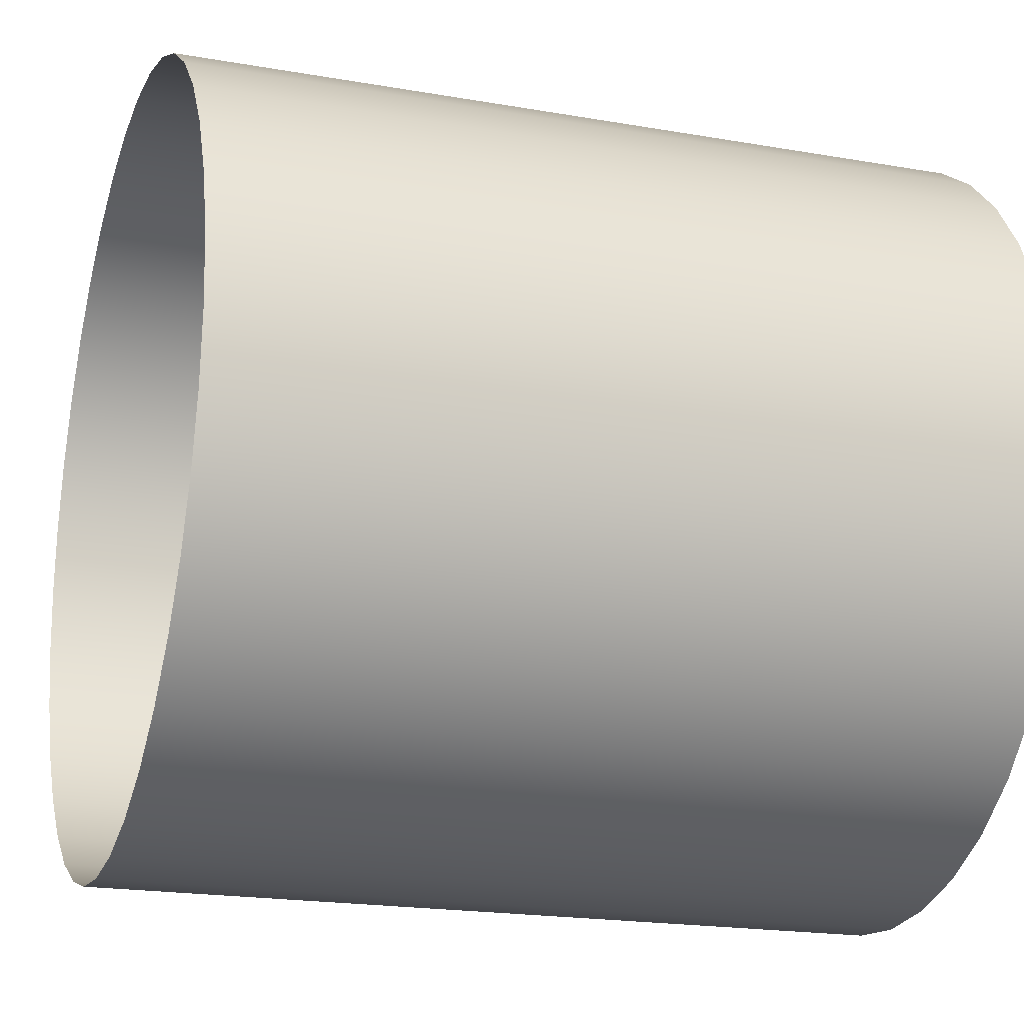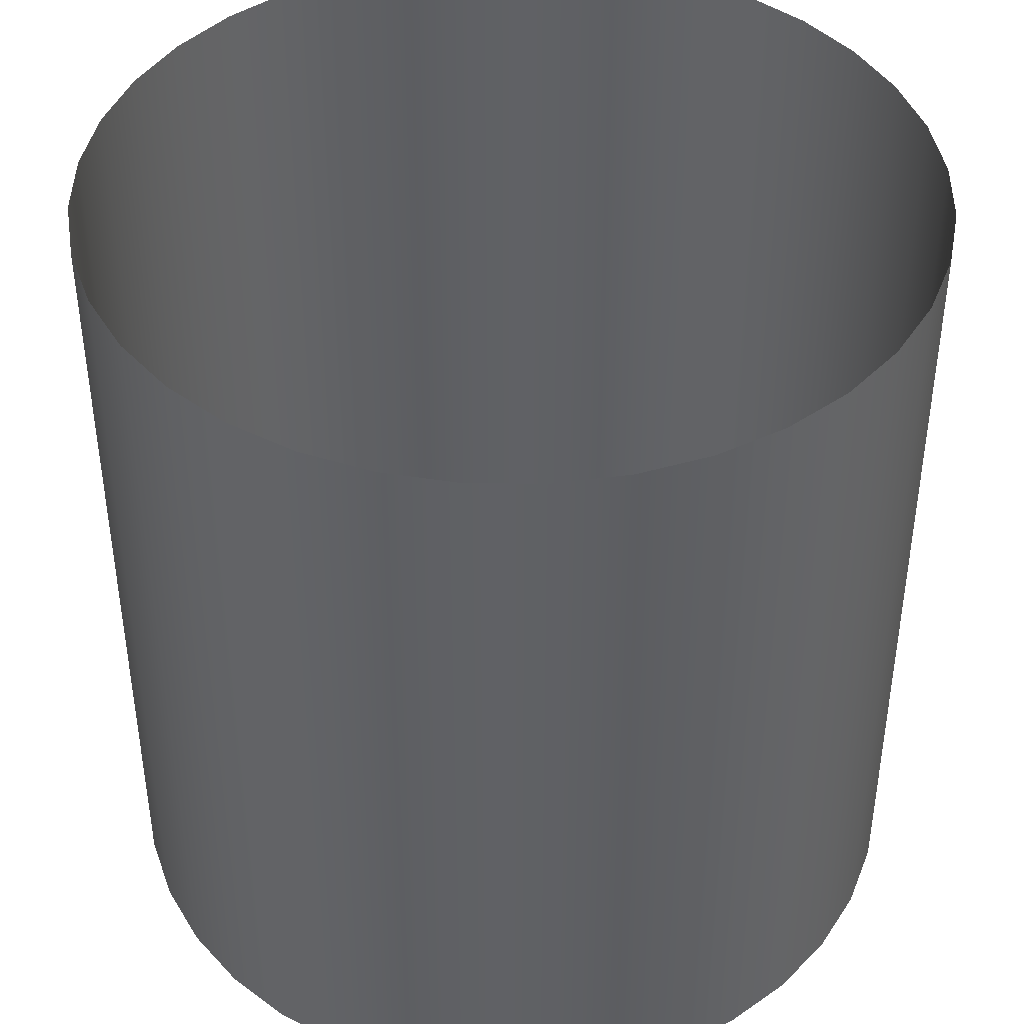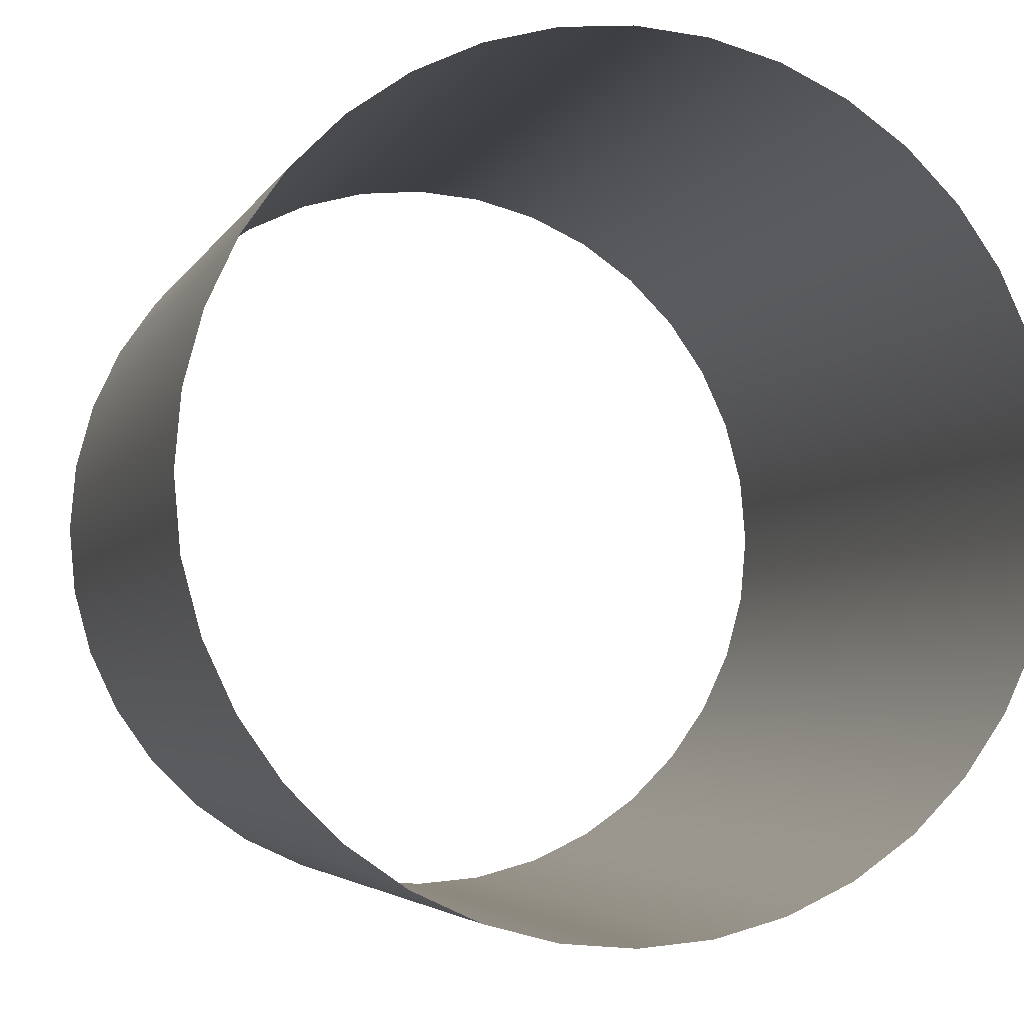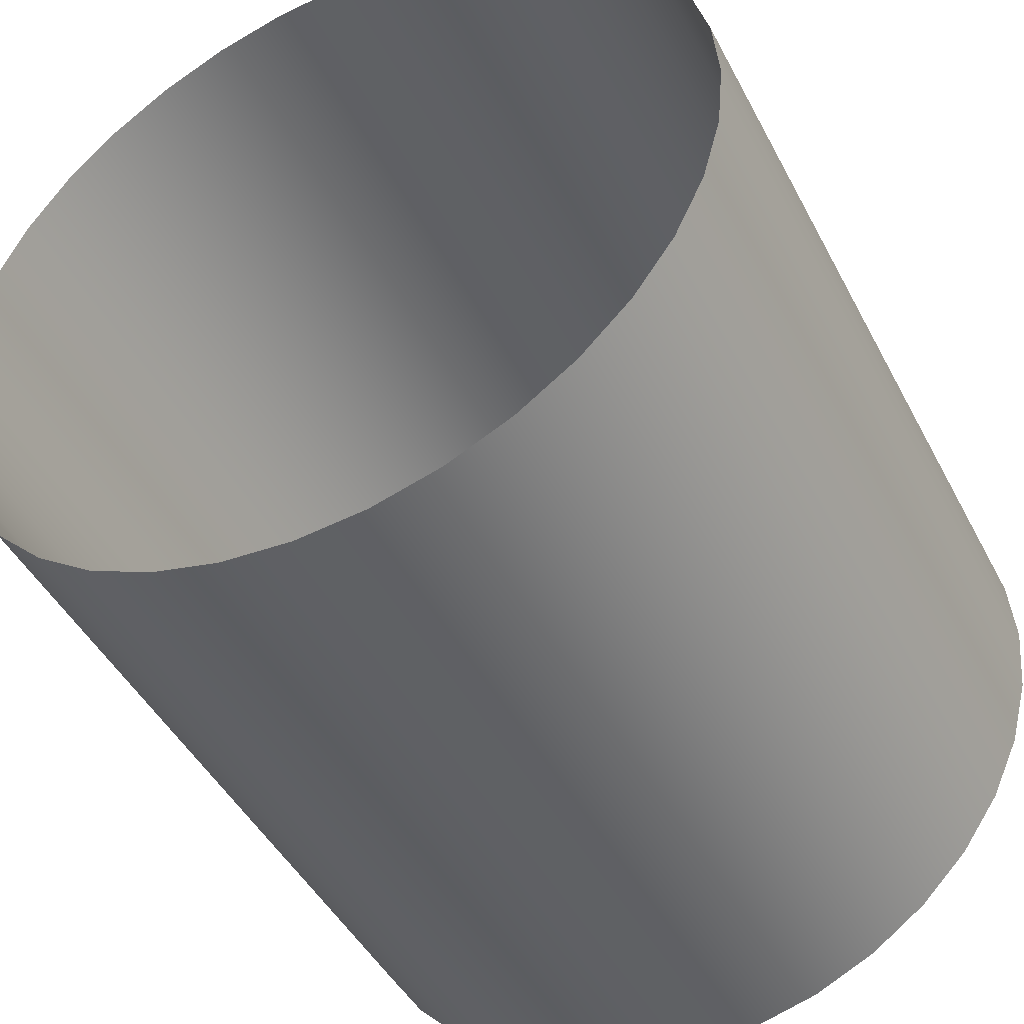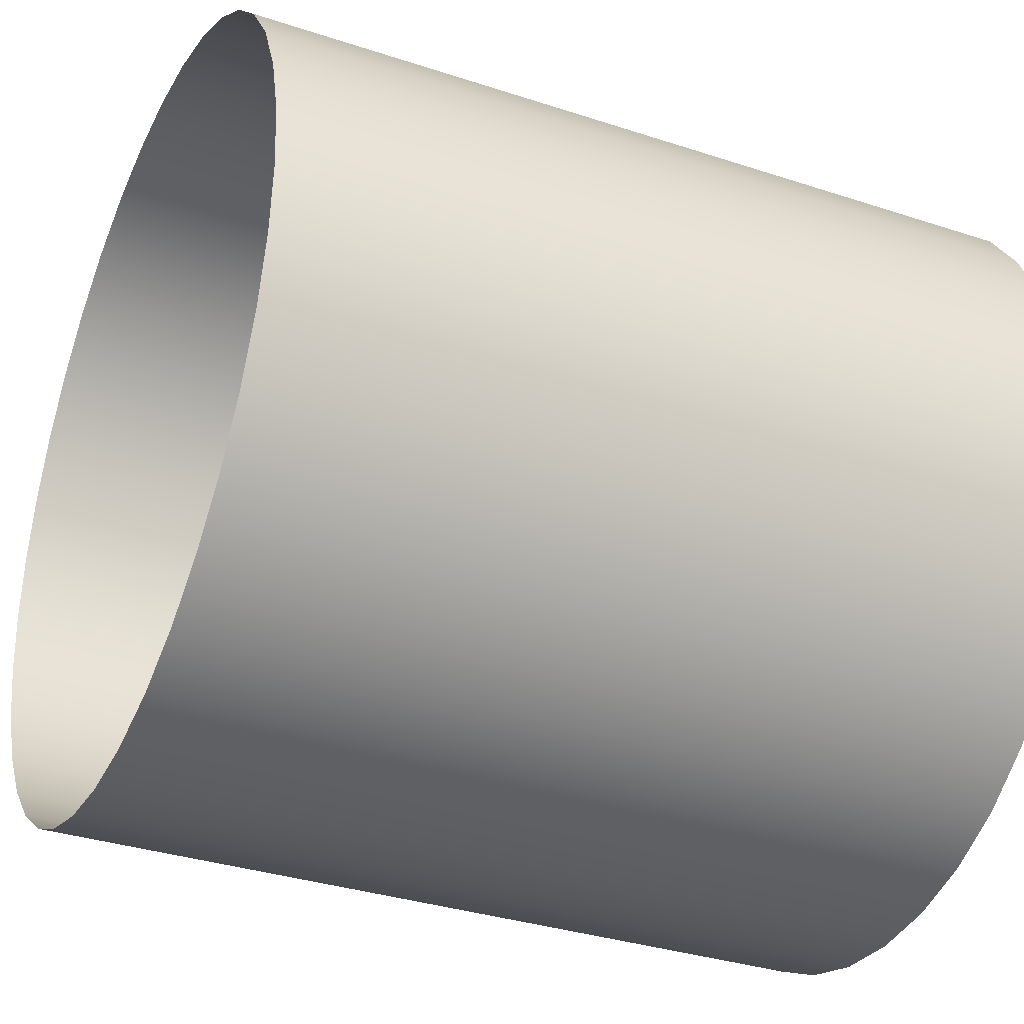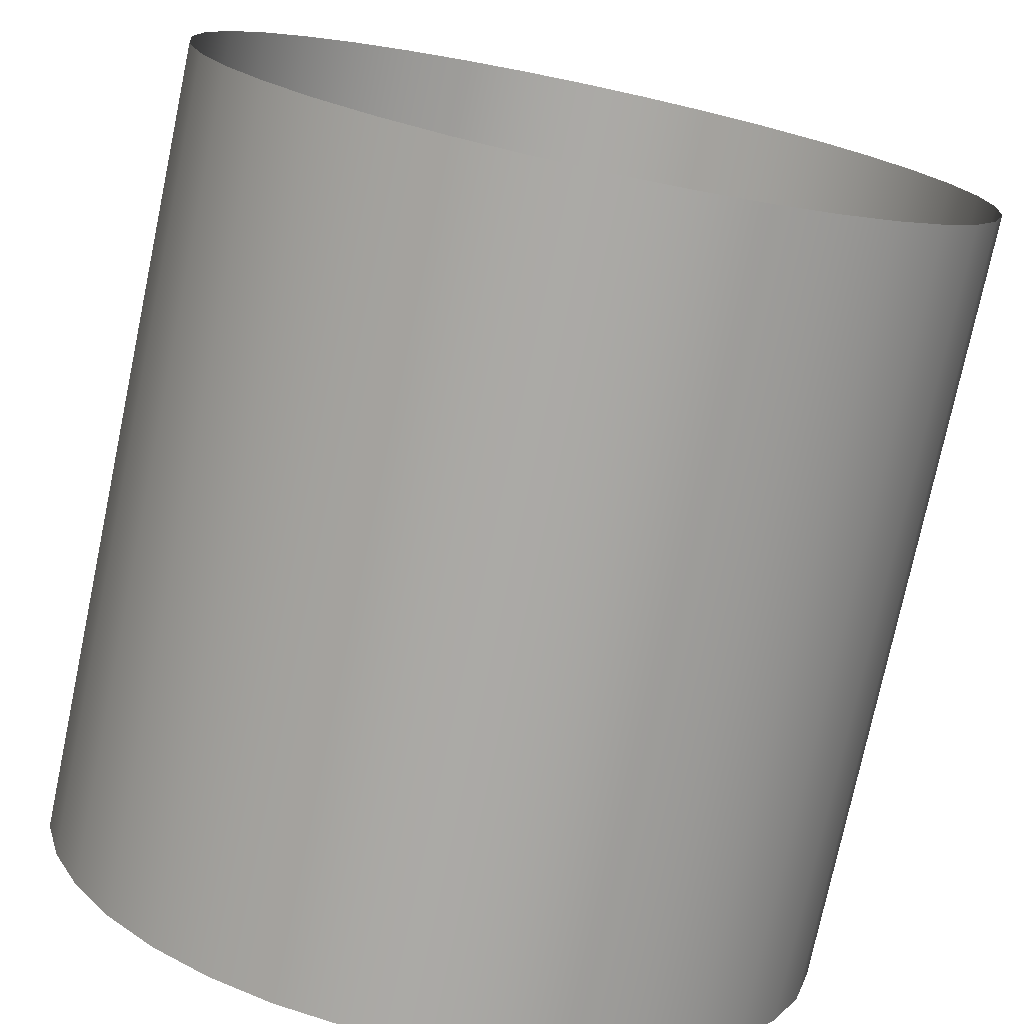
<metadata>
{"format":"obj","ext":"obj","renderer":"f3d","projection":"perspective","resolution":1024,"background":"white","views":[{"elev":-19.6,"azim":-108.1,"up":"+Z"},{"elev":42.8,"azim":-144.2,"up":"+Y"},{"elev":-3.9,"azim":-15.5,"up":"+Z"},{"elev":-45.6,"azim":-153.7,"up":"+Z"},{"elev":-33.6,"azim":-114.3,"up":"+Z"},{"elev":-75.6,"azim":-11.9,"up":"+Z"}]}
</metadata>
<code>
v 0 -0.5 0
v 0 0.5 0
v 0.5 -0.5 0
v 0.5 0.5 0
v 0.4924 -0.5 0.08682
v 0.4924 0.5 0.08682
v 0.4698 -0.5 0.171
v 0.4698 0.5 0.171
v 0.433 -0.5 0.25
v 0.433 0.5 0.25
v 0.383 -0.5 0.3214
v 0.383 0.5 0.3214
v 0.3214 -0.5 0.383
v 0.3214 0.5 0.383
v 0.25 -0.5 0.433
v 0.25 0.5 0.433
v 0.171 -0.5 0.4698
v 0.171 0.5 0.4698
v 0.08682 -0.5 0.4924
v 0.08682 0.5 0.4924
v 0 -0.5 0.5
v 0 0.5 0.5
v -0.08682 -0.5 0.4924
v -0.08682 0.5 0.4924
v -0.171 -0.5 0.4698
v -0.171 0.5 0.4698
v -0.25 -0.5 0.433
v -0.25 0.5 0.433
v -0.3214 -0.5 0.383
v -0.3214 0.5 0.383
v -0.383 -0.5 0.3214
v -0.383 0.5 0.3214
v -0.433 -0.5 0.25
v -0.433 0.5 0.25
v -0.4698 -0.5 0.171
v -0.4698 0.5 0.171
v -0.4924 -0.5 0.08682
v -0.4924 0.5 0.08682
v -0.5 -0.5 0
v -0.5 0.5 0
v -0.4924 -0.5 -0.08682
v -0.4924 0.5 -0.08682
v -0.4698 -0.5 -0.171
v -0.4698 0.5 -0.171
v -0.433 -0.5 -0.25
v -0.433 0.5 -0.25
v -0.383 -0.5 -0.3214
v -0.383 0.5 -0.3214
v -0.3214 -0.5 -0.383
v -0.3214 0.5 -0.383
v -0.25 -0.5 -0.433
v -0.25 0.5 -0.433
v -0.171 -0.5 -0.4698
v -0.171 0.5 -0.4698
v -0.08682 -0.5 -0.4924
v -0.08682 0.5 -0.4924
v 0 -0.5 -0.5
v 0 0.5 -0.5
v 0.08682 -0.5 -0.4924
v 0.08682 0.5 -0.4924
v 0.171 -0.5 -0.4698
v 0.171 0.5 -0.4698
v 0.25 -0.5 -0.433
v 0.25 0.5 -0.433
v 0.3214 -0.5 -0.383
v 0.3214 0.5 -0.383
v 0.383 -0.5 -0.3214
v 0.383 0.5 -0.3214
v 0.433 -0.5 -0.25
v 0.433 0.5 -0.25
v 0.4698 -0.5 -0.171
v 0.4698 0.5 -0.171
v 0.4924 -0.5 -0.08682
v 0.4924 0.5 -0.08682
o Cylinder_1
f 27 28 30 29
f 3 4 6 5
f 29 30 32 31
f 63 64 66 65
f 5 6 8 7
f 51 52 54 53
f 31 32 34 33
f 7 8 10 9
f 33 34 36 35
f 65 66 68 67
f 9 10 12 11
f 53 54 56 55
f 35 36 38 37
f 11 12 14 13
f 37 38 40 39
f 67 68 70 69
f 13 14 16 15
f 55 56 58 57
f 39 40 42 41
f 15 16 18 17
f 41 42 44 43
f 69 70 72 71
f 17 18 20 19
f 57 58 60 59
f 43 44 46 45
f 19 20 22 21
f 45 46 48 47
f 71 72 74 73
f 21 22 24 23
f 59 60 62 61
f 47 48 50 49
f 23 24 26 25
f 49 50 52 51
f 73 74 4 3
f 25 26 28 27
f 61 62 64 63

</code>
